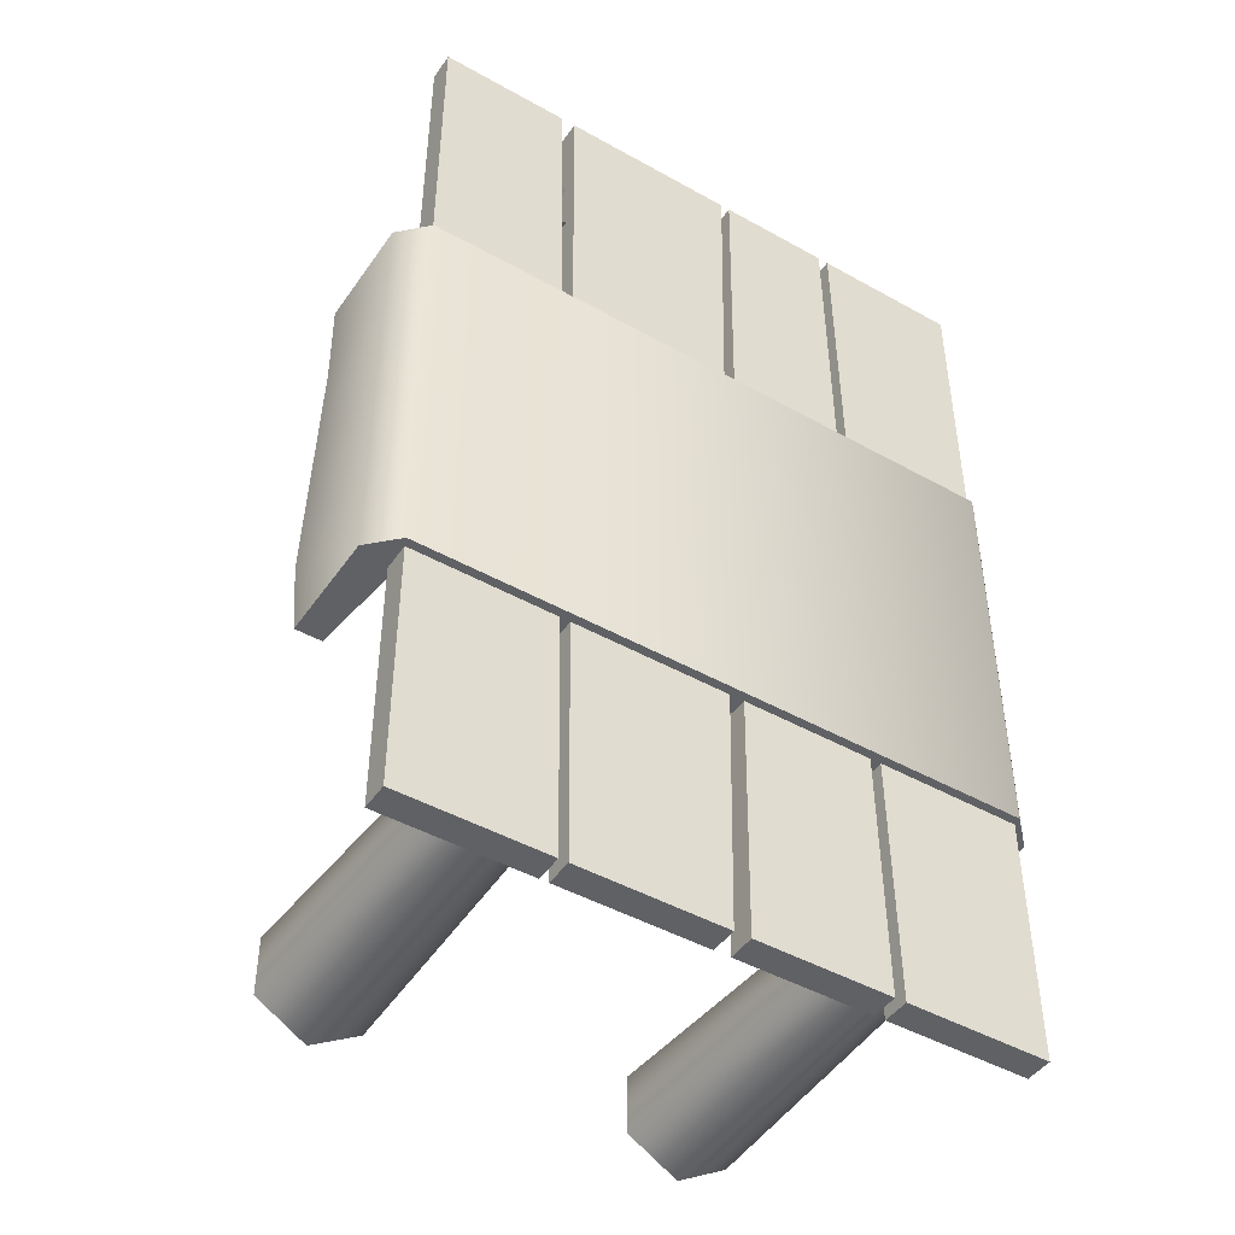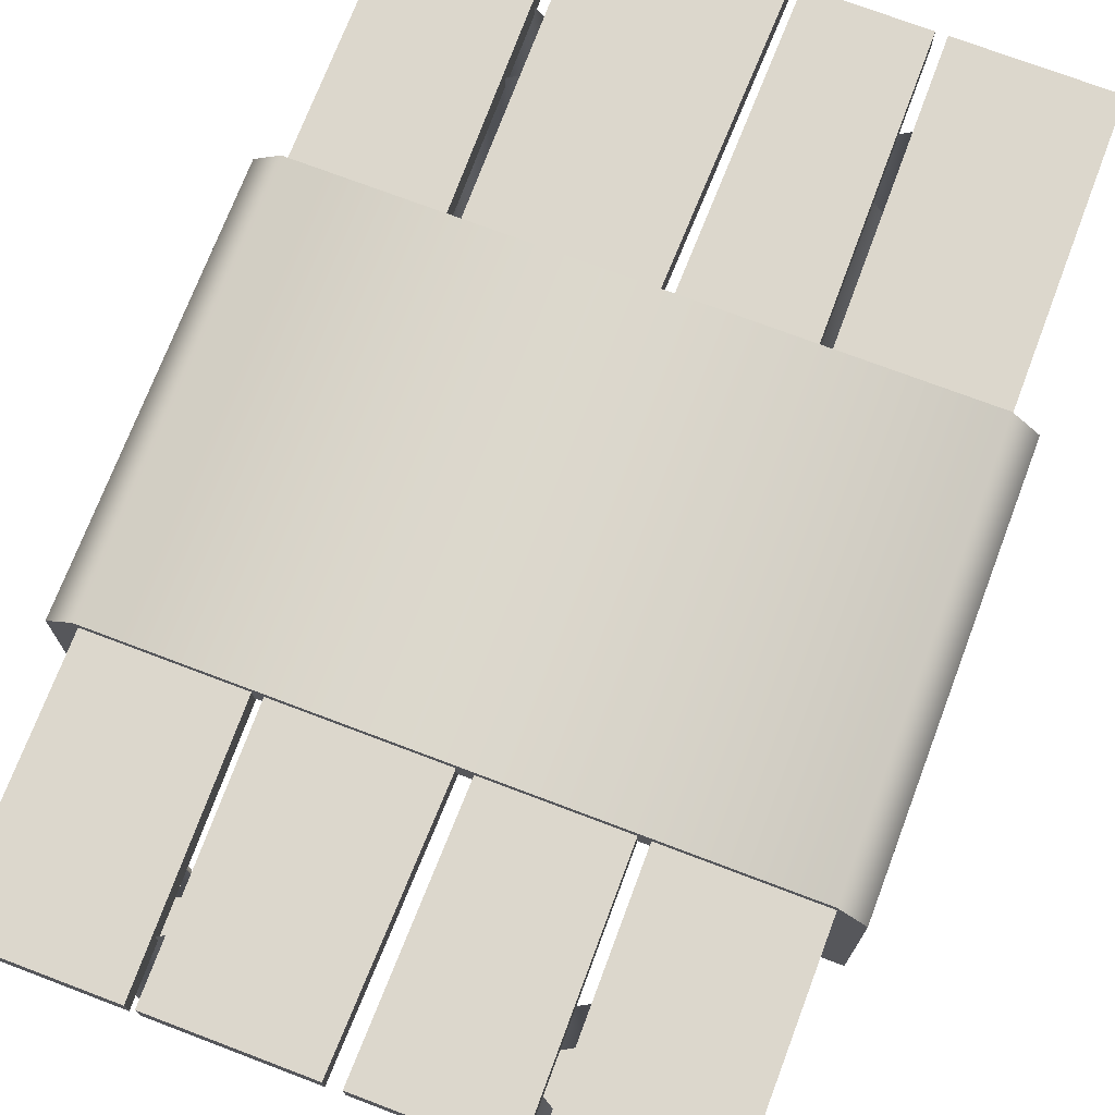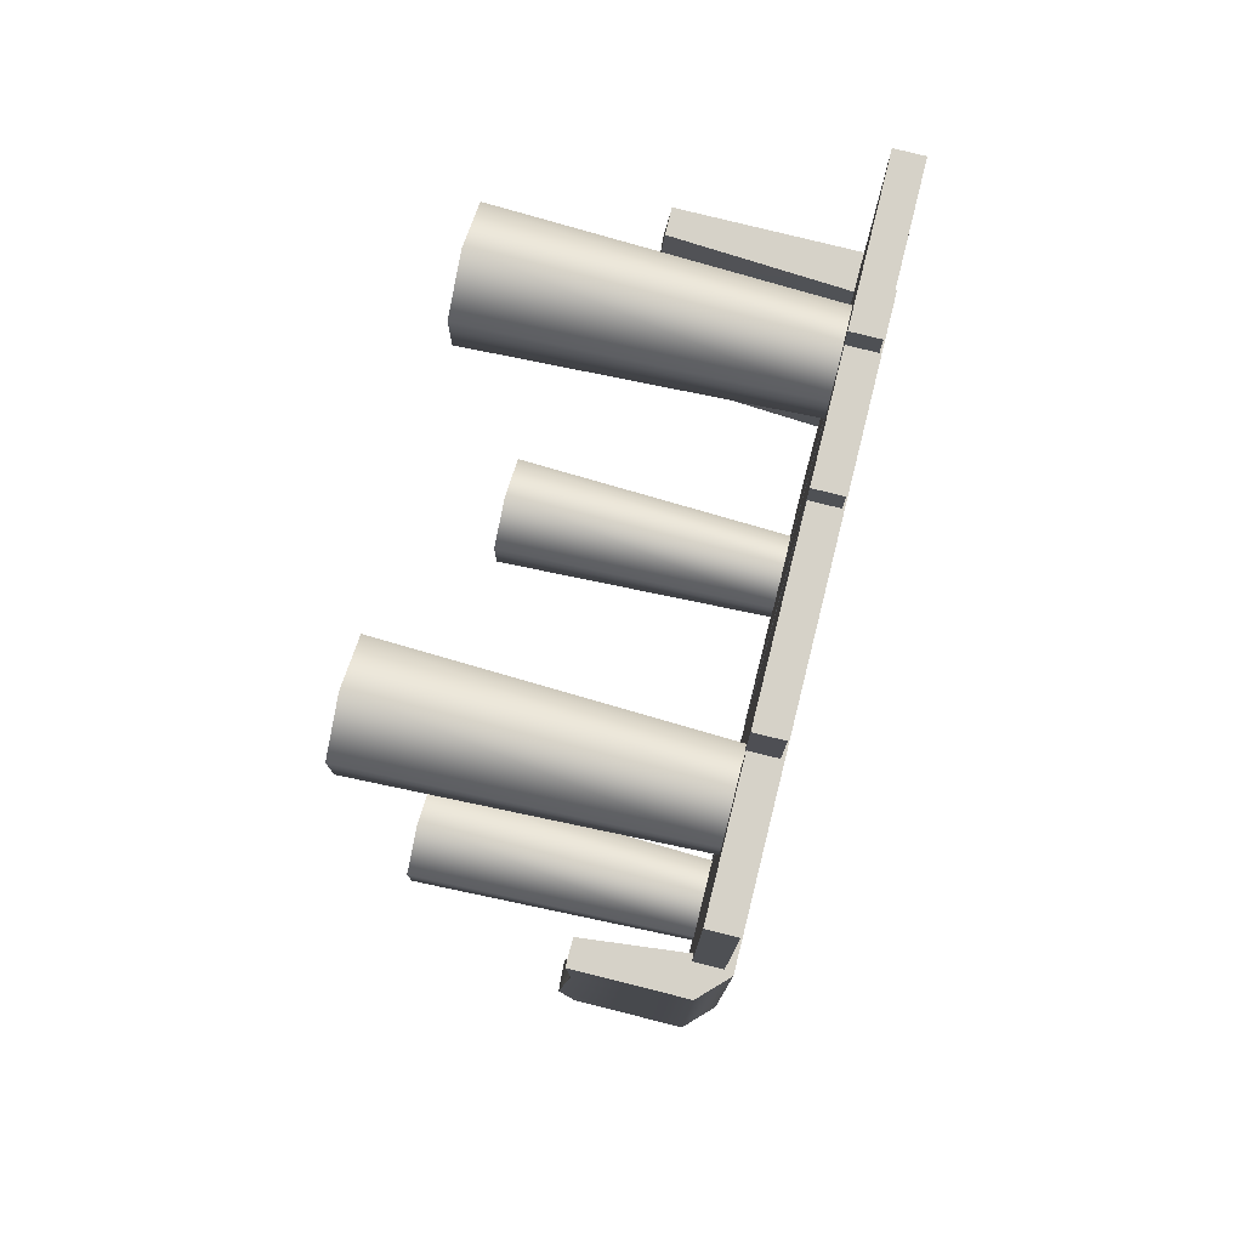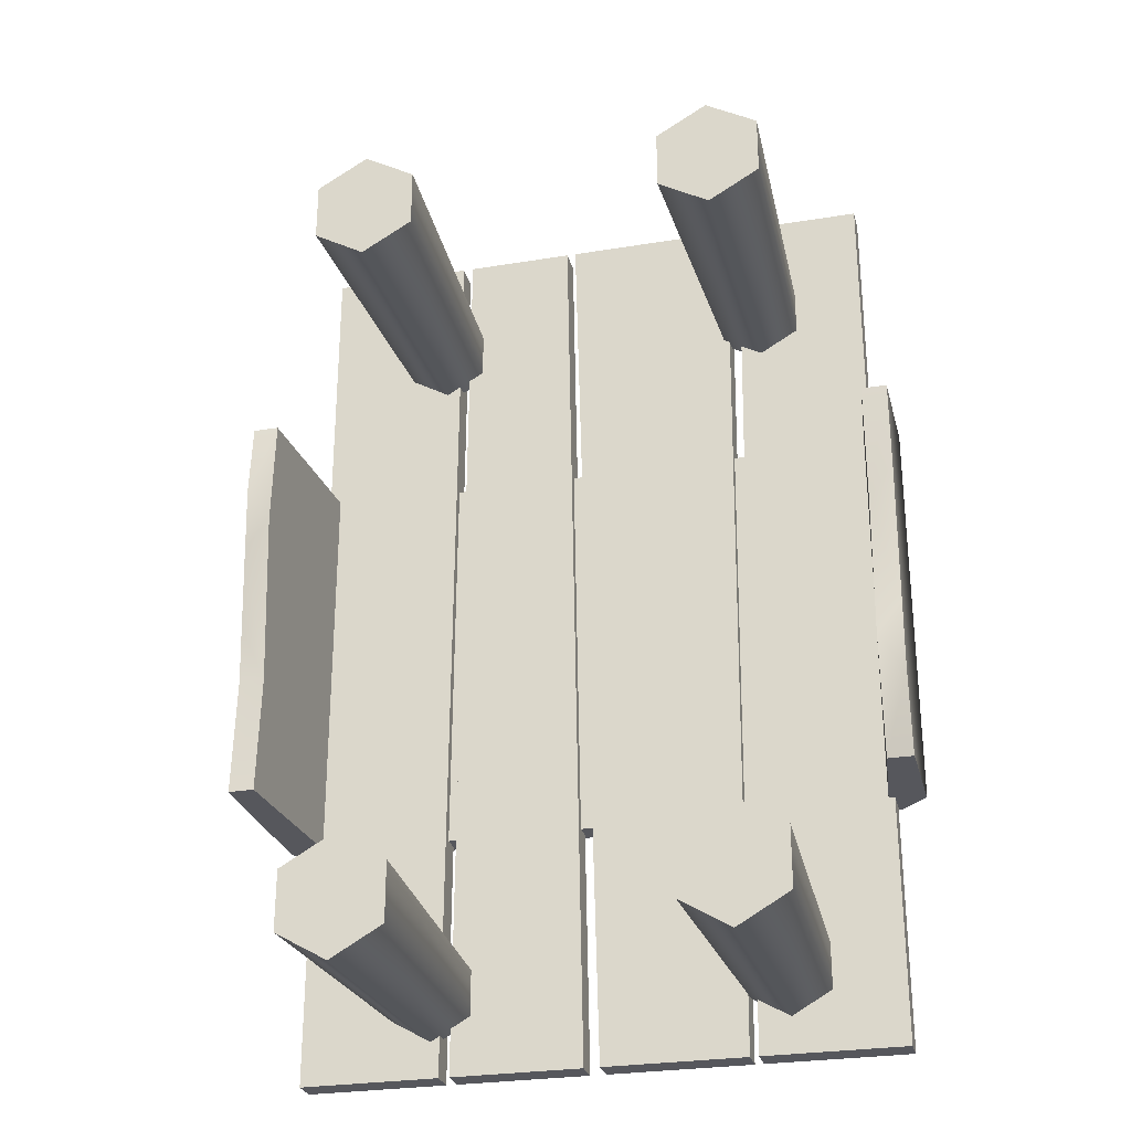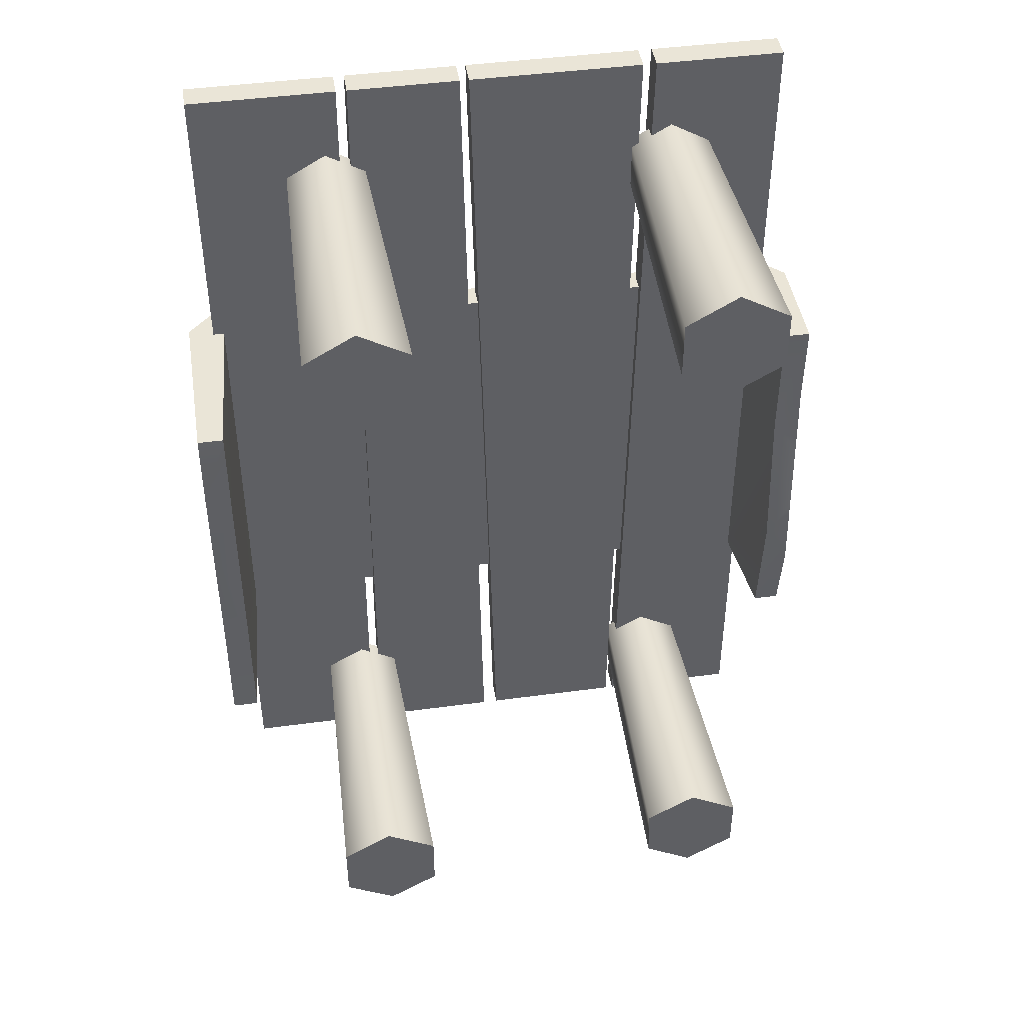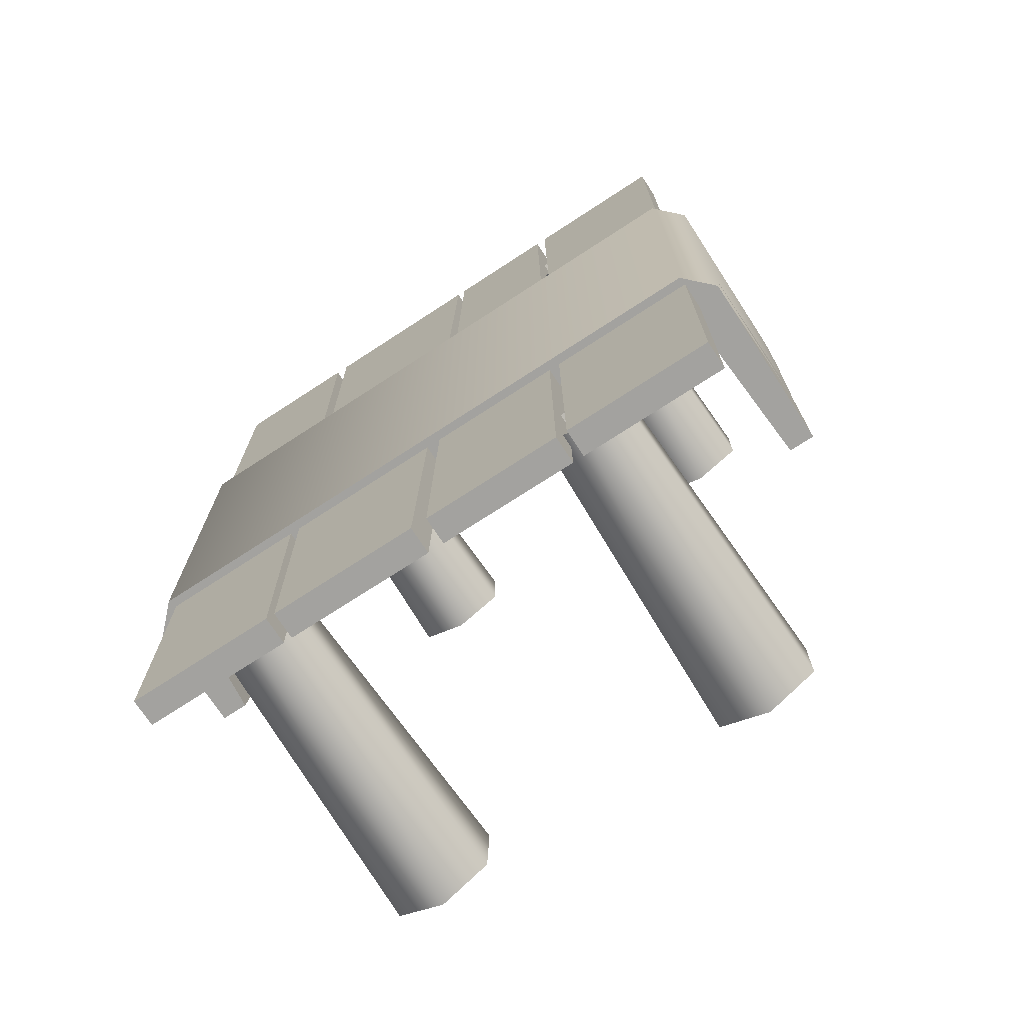
<metadata>
{"format":"obj","ext":"obj","renderer":"f3d","projection":"perspective","resolution":1024,"background":"white","views":[{"elev":-45.7,"azim":147.2,"up":"+Z"},{"elev":72.8,"azim":-159.2,"up":"+Y"},{"elev":77.9,"azim":104.0,"up":"+Z"},{"elev":-27.6,"azim":14.1,"up":"+Z"},{"elev":44.3,"azim":-9.0,"up":"+Z"},{"elev":-72.5,"azim":-146.9,"up":"+Z"}]}
</metadata>
<code>
o table_001
v 0.7348 0.4682 0.4642
v 0.7348 0.4682 -0.4741
v -0.7745 0.3036 0.4642
v -0.7745 0.3036 -0.4741
v 0.7348 0.7146 0.4642
v 0.6733 0.7762 0.4642
v 0.6733 0.7762 -0.4741
v 0.7348 0.7146 -0.4741
v -0.7129 0.7762 0.4642
v -0.7745 0.7146 0.4642
v -0.7745 0.7146 -0.4741
v -0.7129 0.7762 -0.4741
v 0.7348 0.4742 0.2554
v 0.7348 0.4365 -0.2841
v -0.7745 0.6518 -0.4741
v -0.7745 0.2885 0.2897
v -0.7745 0.3215 -0.1968
v 0.6486 0.7167 0.4642
v 0.6486 0.7167 -0.4741
v -0.6882 0.7167 -0.4741
v -0.6882 0.7167 0.4642
v 0.6753 0.4742 0.1718
v -0.715 0.3215 -0.1968
v 0.6753 0.4682 0.4642
v 0.6753 0.4365 -0.1885
v 0.6753 0.4682 -0.4741
v -0.715 0.3036 -0.4741
v -0.715 0.2885 0.2061
v -0.715 0.3036 0.4642
v 0.7348 0.7146 0.2554
v 0.6733 0.7762 0.2513
v -0.7129 0.7762 0.2713
v -0.7745 0.7146 0.2969
v -0.7745 0.7146 -0.3128
v -0.7129 0.7762 -0.314
v 0.6733 0.7762 -0.3198
v 0.7348 0.7146 -0.3193
v -0.7745 0.699 -0.3128
v 0.7348 0.4488 -0.1077
v 0.7348 0.462 0.08076
v 0.7348 0.7146 0.06598
v 0.7348 0.7146 -0.1226
v 0.6733 0.7762 0.06402
v 0.6733 0.7762 -0.1245
v -0.7129 0.7762 0.07529
v -0.7129 0.7762 -0.1141
v -0.7745 0.7146 0.08741
v -0.7745 0.7146 -0.1035
v -0.7745 0.2983 0.1396
v -0.7745 0.3121 -0.06384
v 0.6656 0.6947 1.13
v 0.6656 0.6947 -1.043
v 0.6656 0.7571 1.13
v 0.6656 0.7571 -1.043
v 0.366 0.7571 1.13
v 0.3343 0.7571 -1.043
v 0.366 0.6947 1.13
v 0.3343 0.6947 -1.043
v 0.3347 0.6947 1.13
v 0.3144 0.6947 -1.043
v 0.3347 0.7571 1.13
v 0.3144 0.7571 -1.043
v -0.07008 0.7571 1.13
v -0.01923 0.7571 -1.043
v -0.07008 0.6947 1.13
v -0.01923 0.6947 -1.043
v 0.2976 -0 -0.9201
v 0.293 -0 -0.7854
v 0.4096 -0 -0.7181
v 0.5263 -0 -0.7854
v 0.5263 -0 -0.9201
v 0.4096 -0 -0.9874
v 0.3183 0.7259 -0.9055
v 0.3183 0.7259 -0.8
v 0.4096 0.7259 -0.7472
v 0.501 0.7259 -0.8
v 0.501 0.7259 -0.9055
v 0.4096 0.7259 -0.9582
v -0.5267 0 -0.9201
v -0.5267 0 -0.7854
v -0.41 0 -0.7181
v -0.2934 0 -0.7854
v -0.2934 0 -0.9201
v -0.41 0 -0.9874
v -0.5014 0.7259 -0.9055
v -0.5014 0.7259 -0.8
v -0.41 0.7259 -0.7472
v -0.3186 0.7259 -0.8
v -0.3186 0.7259 -0.9055
v -0.41 0.7259 -0.9582
v 0.293 -0 0.7852
v 0.293 -0 0.9199
v 0.4096 -0 0.9872
v 0.5263 -0 0.9199
v 0.5263 -0 0.7852
v 0.4096 -0 0.7179
v 0.3183 0.7259 0.7998
v 0.3183 0.7259 0.9053
v 0.4096 0.7259 0.9581
v 0.501 0.7259 0.9053
v 0.501 0.7259 0.7998
v 0.4096 0.7259 0.7471
v -0.3751 0.6947 1.13
v -0.3891 0.6947 -1.043
v -0.3751 0.7571 1.13
v -0.3891 0.7571 -1.043
v -0.7157 0.7571 1.13
v -0.7157 0.7571 -1.043
v -0.7157 0.6947 1.13
v -0.7157 0.6947 -1.043
v -0.09168 0.6947 1.13
v -0.05592 0.6947 -1.043
v -0.09168 0.7571 1.13
v -0.05592 0.7571 -1.043
v -0.3502 0.7571 1.13
v -0.3641 0.7571 -1.043
v -0.3502 0.6947 1.13
v -0.3641 0.6947 -1.043
v -0.5267 0 0.7852
v -0.5267 0 0.9199
v -0.41 0 0.9872
v -0.2934 0 0.9199
v -0.2934 0 0.7852
v -0.41 0 0.7179
v -0.5014 0.7259 0.7998
v -0.5014 0.7259 0.9053
v -0.41 0.7259 0.9581
v -0.3186 0.7259 0.9053
v -0.3186 0.7259 0.7998
v -0.41 0.7259 0.7471
f 22 24 18
f 19 26 25
f 23 27 20
f 21 29 28
f 6 31 32 9
f 13 30 5
f 6 5 30 31
f 10 9 32 33
f 13 5 1
f 8 14 2
f 8 37 14
f 17 15 4
f 10 16 3
f 10 33 16
f 7 19 20 12
f 9 21 18 6
f 11 20 15
f 6 18 5
f 8 19 7
f 10 21 9
f 12 20 11
f 5 18 24 1
f 1 24 22 13
f 14 25 26 2
f 2 26 19 8
f 15 20 27 4
f 4 27 23 17
f 16 28 29 3
f 3 29 21 10
f 36 37 8 7
f 35 36 7 12
f 34 35 12 11
f 17 38 34 11 15
f 39 40 22 25
f 40 39 42 41
f 41 42 44 43
f 43 44 46 45
f 45 46 48 47
f 47 48 50 49
f 49 50 23 28
f 28 23 20 21
f 21 20 19 18
f 18 19 22
f 22 19 25
f 13 22 40
f 49 28 16
f 16 33 49
f 33 47 49
f 33 32 45 47
f 32 31 43 45
f 31 30 41 43
f 40 41 30 13
f 14 37 39
f 37 42 39
f 44 42 37 36
f 46 44 36 35
f 48 46 35 34
f 50 48 34 38 17
f 17 23 50
f 39 25 14
f 51 52 54 53
f 53 54 56 55
f 55 56 58 57
f 57 58 52 51
f 52 58 56 54
f 57 51 53 55
f 59 60 62 61
f 61 62 64 63
f 63 64 66 65
f 65 66 60 59
f 60 66 64 62
f 65 59 61 63
f 67 68 74 73
f 68 69 75 74
f 69 70 76 75
f 70 71 77 76
f 71 72 78 77
f 72 67 73 78
f 79 80 86 85
f 80 81 87 86
f 81 82 88 87
f 82 83 89 88
f 83 84 90 89
f 84 79 85 90
f 91 92 98 97
f 92 93 99 98
f 93 94 100 99
f 94 95 101 100
f 95 96 102 101
f 96 91 97 102
f 103 104 106 105
f 105 106 108 107
f 107 108 110 109
f 109 110 104 103
f 104 110 108 106
f 109 103 105 107
f 111 112 114 113
f 113 114 116 115
f 115 116 118 117
f 117 118 112 111
f 112 118 116 114
f 117 111 113 115
f 119 120 126 125
f 120 121 127 126
f 121 122 128 127
f 122 123 129 128
f 123 124 130 129
f 124 119 125 130
f 119 124 123 122 121 120
f 91 96 95 94 93 92
f 67 72 71 70 69 68
f 79 84 83 82 81 80

</code>
